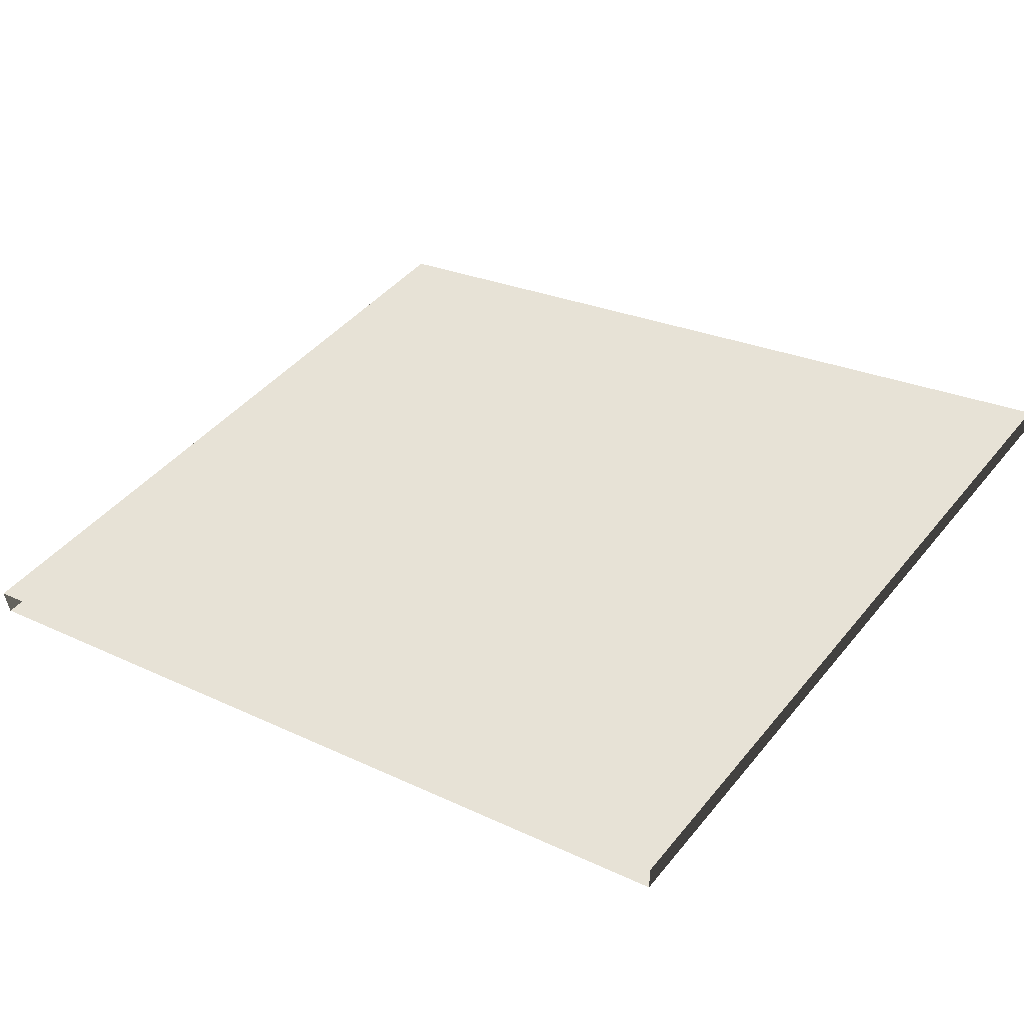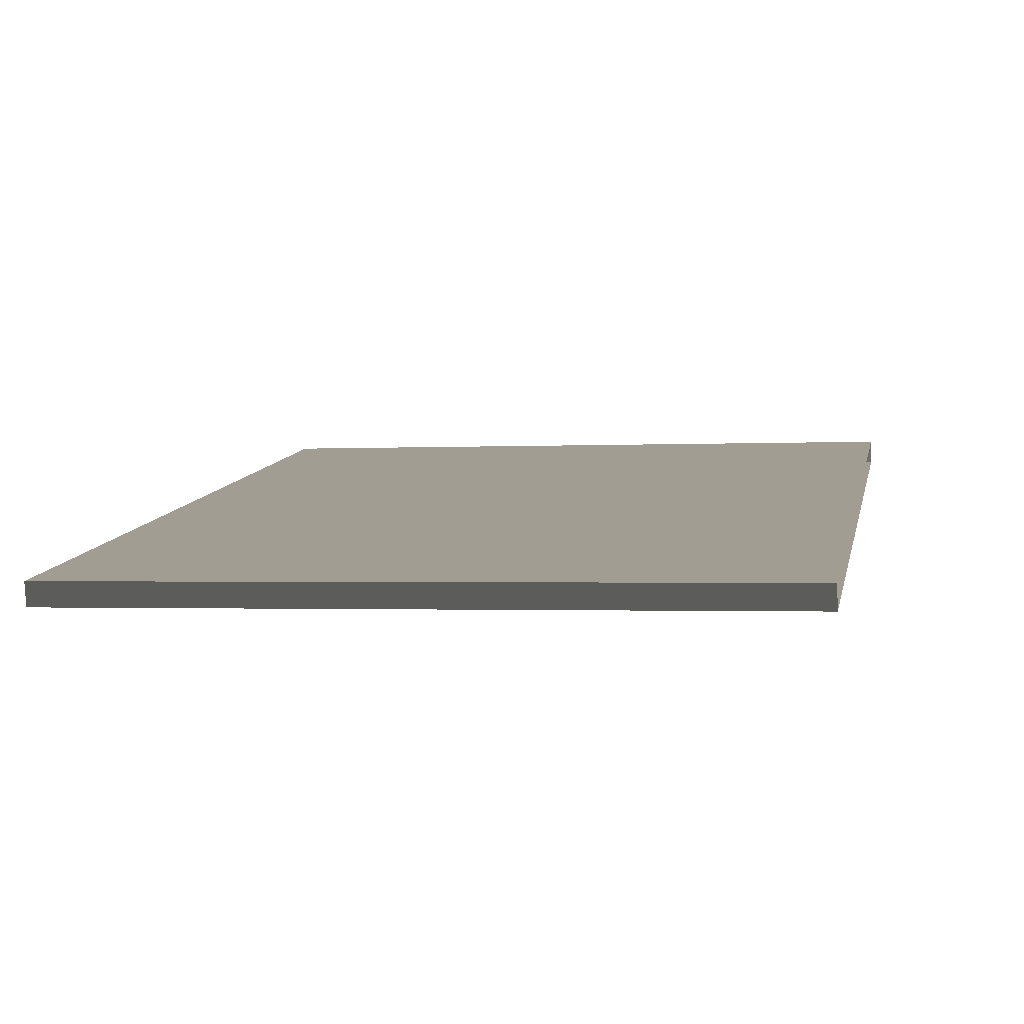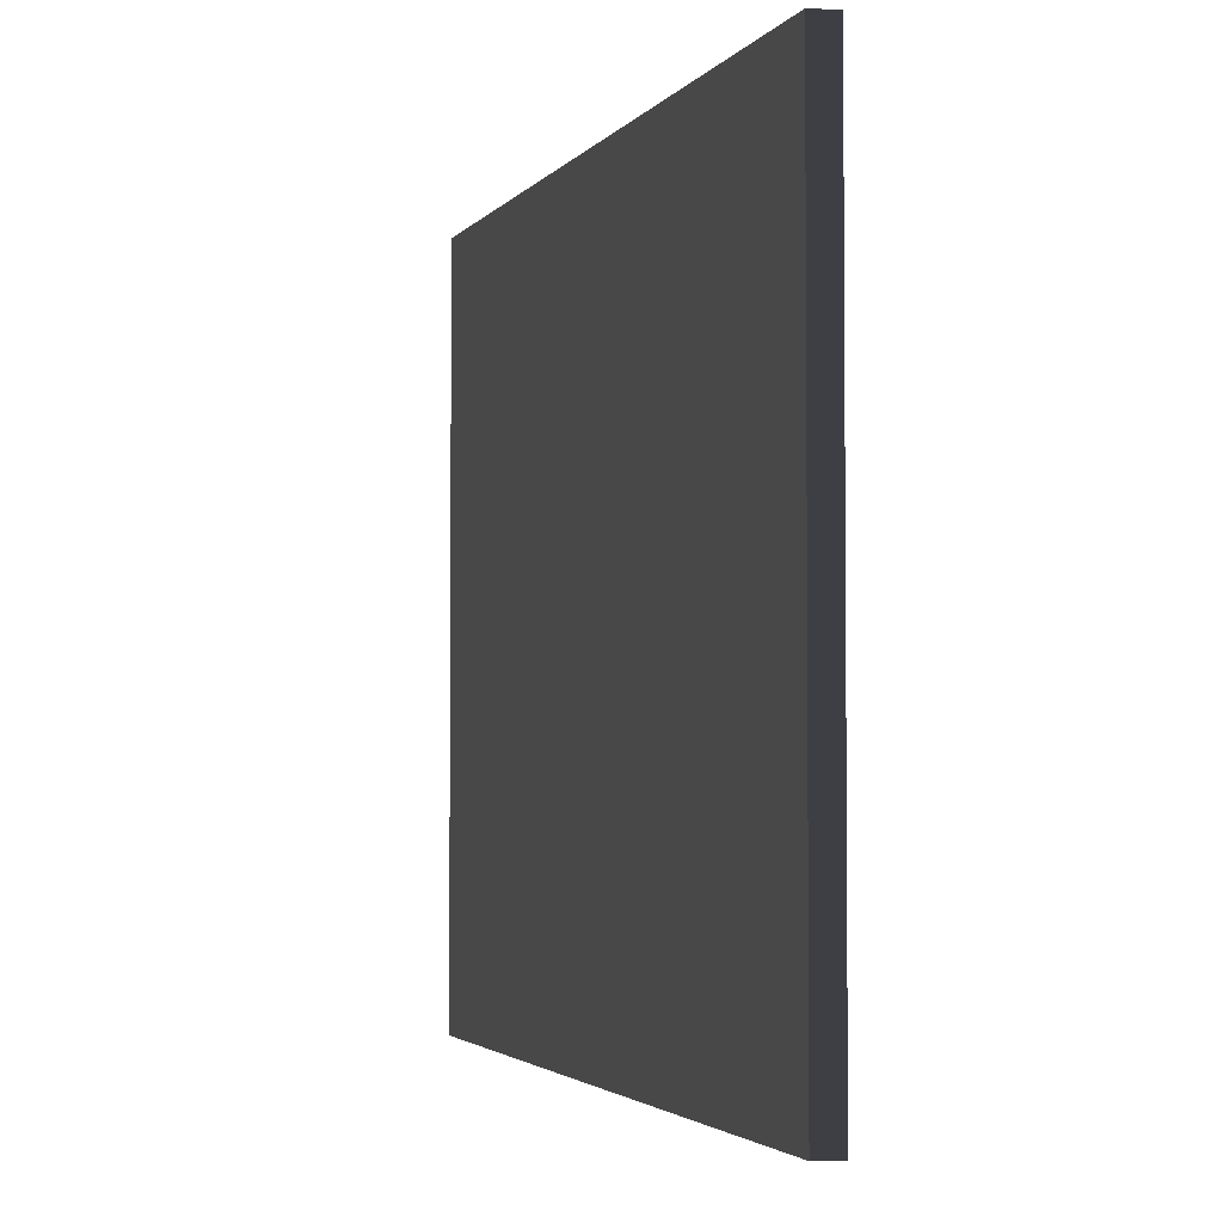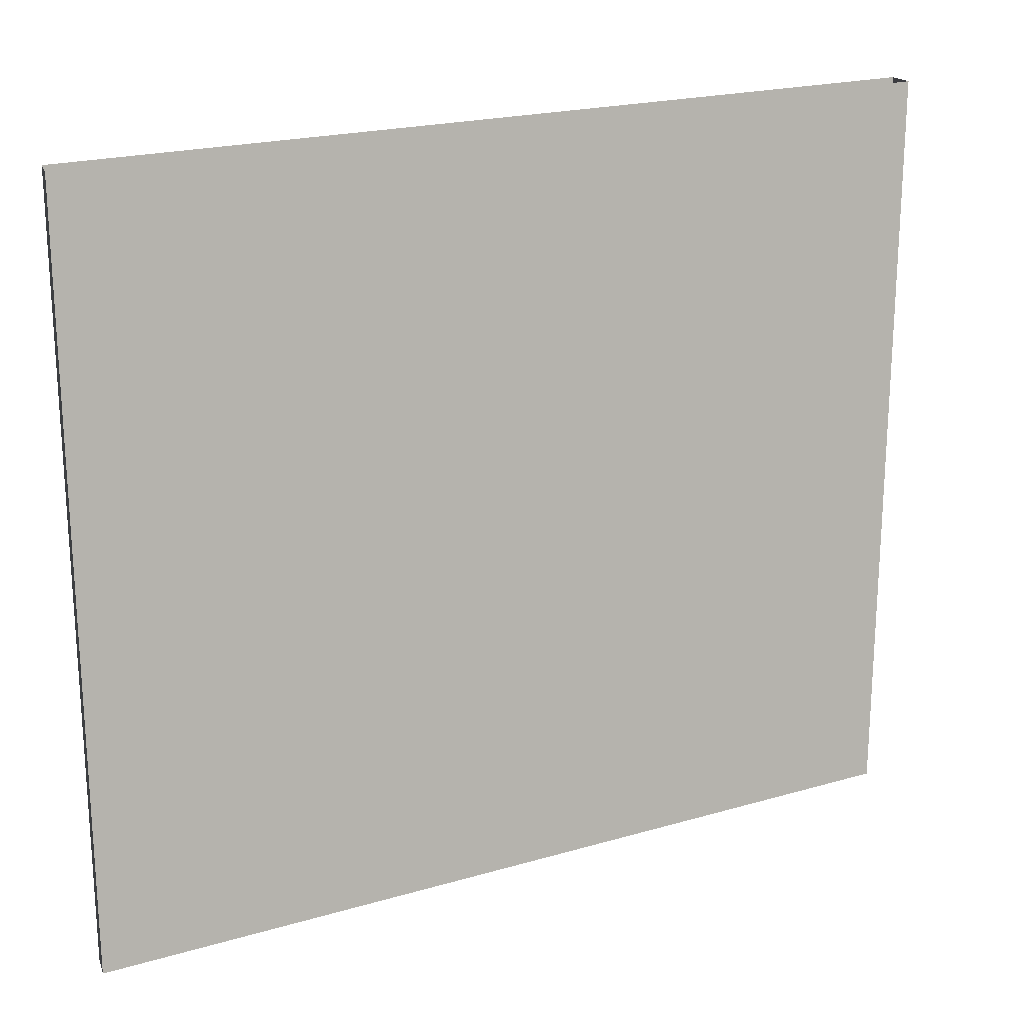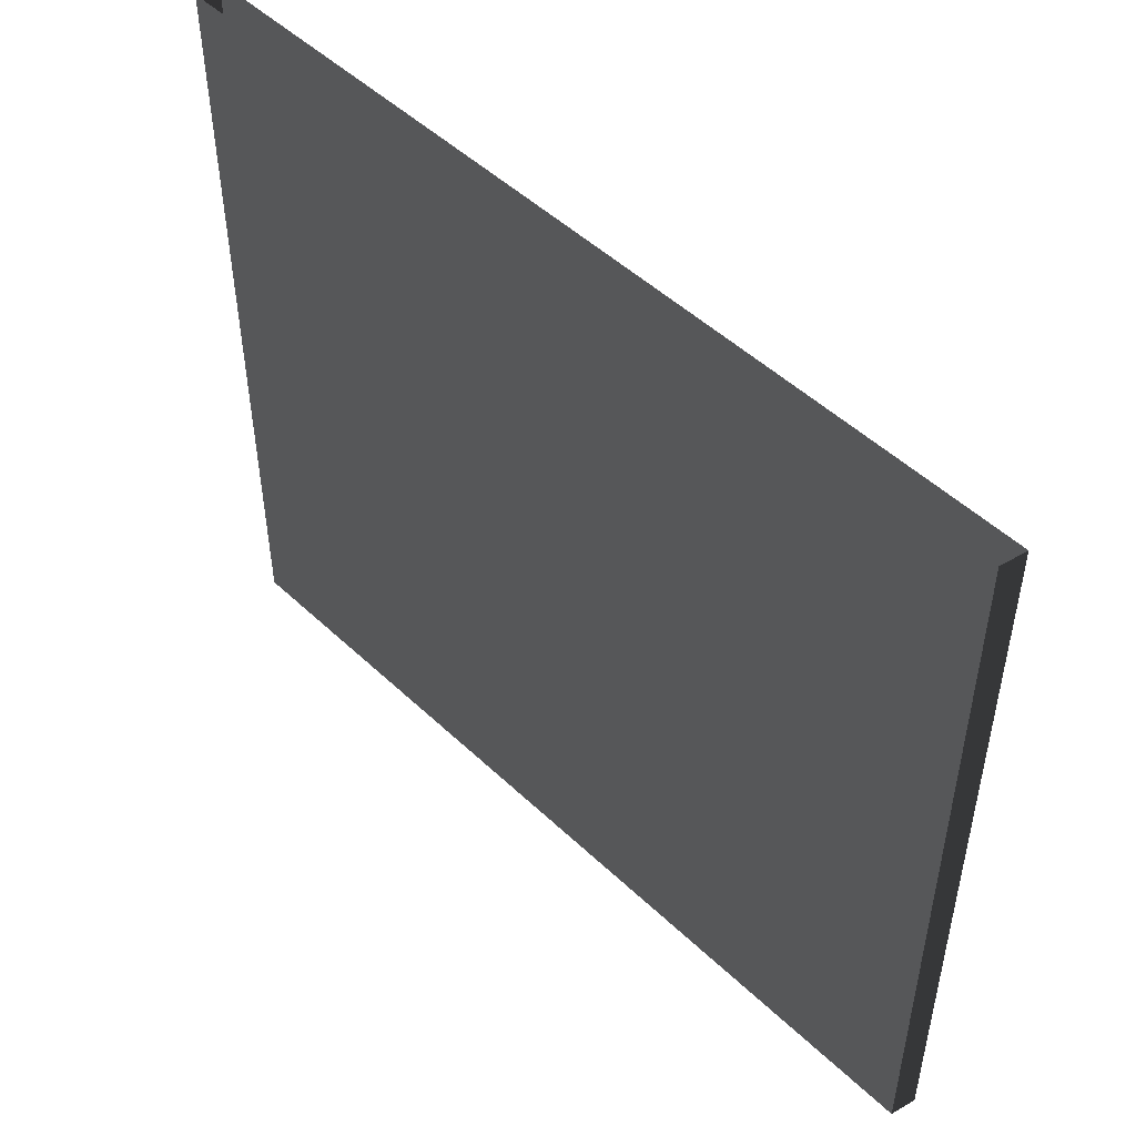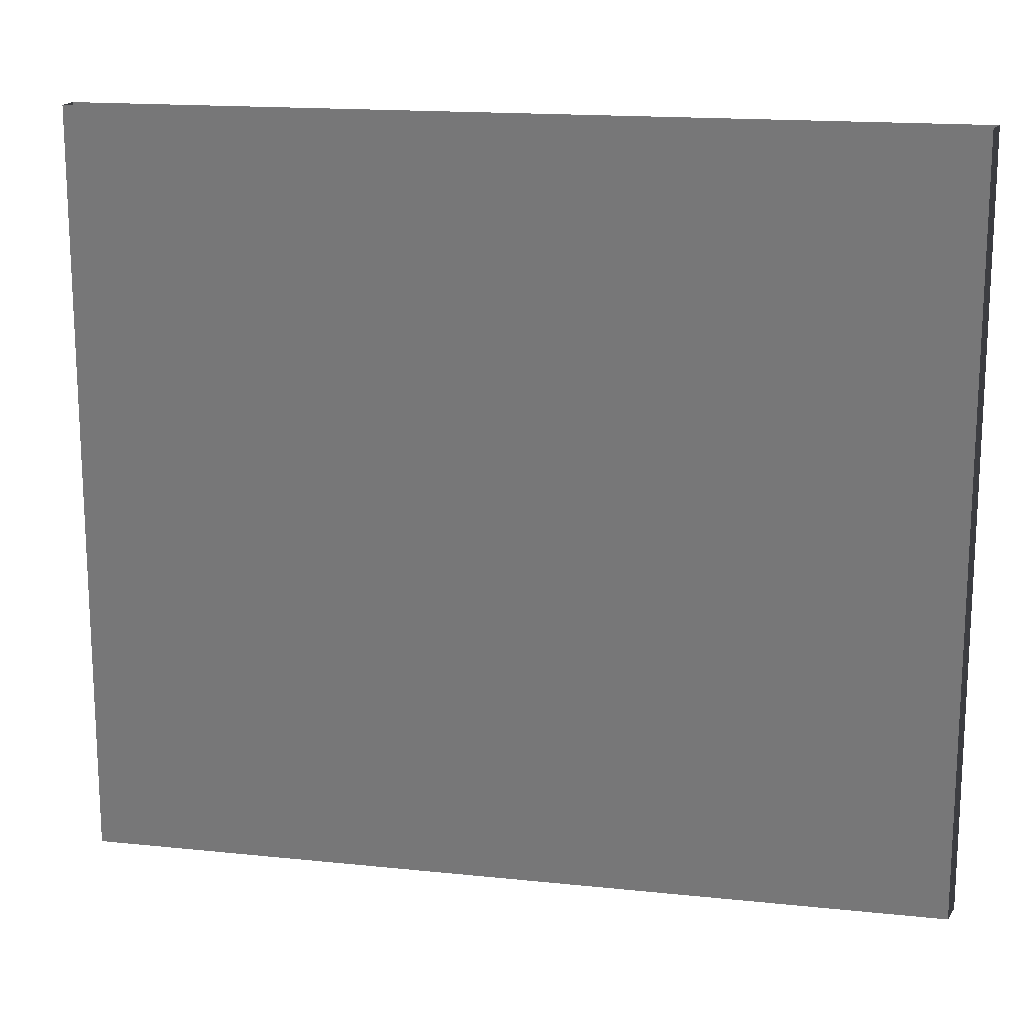
<metadata>
{"format":"obj","ext":"obj","renderer":"f3d","projection":"perspective","resolution":1024,"background":"white","views":[{"elev":43.7,"azim":36.1,"up":"+Y"},{"elev":-1.4,"azim":-77.9,"up":"+Y"},{"elev":-3.0,"azim":82.4,"up":"+Z"},{"elev":20.8,"azim":163.6,"up":"+Z"},{"elev":49.6,"azim":57.5,"up":"+Z"},{"elev":16.3,"azim":23.5,"up":"+Z"}]}
</metadata>
<code>
v -3.578 2.945 -1.181e-05
v -0.2 3.625 3
v -3.578 2.945 3
v -0.2 3.625 -1.458e-05
v -0.2 3.523 3
v -3.558 2.847 -1.367e-05
v -3.558 2.847 3
v -0.2 3.523 -1.458e-05
v -0.2 3.523 3
v -0.2 3.625 -1.458e-05
v -0.2 3.523 -1.458e-05
v -0.2 3.625 3
v -3.558 2.847 -1.367e-05
v -3.578 2.945 3
v -3.558 2.847 3
v -3.578 2.945 -1.181e-05
g roof_porch_3m_9605_56
f 1 3 2
f 2 4 1
f 5 7 6
f 6 8 5
f 9 11 10
f 10 12 9
f 13 15 14
f 14 16 13

</code>
